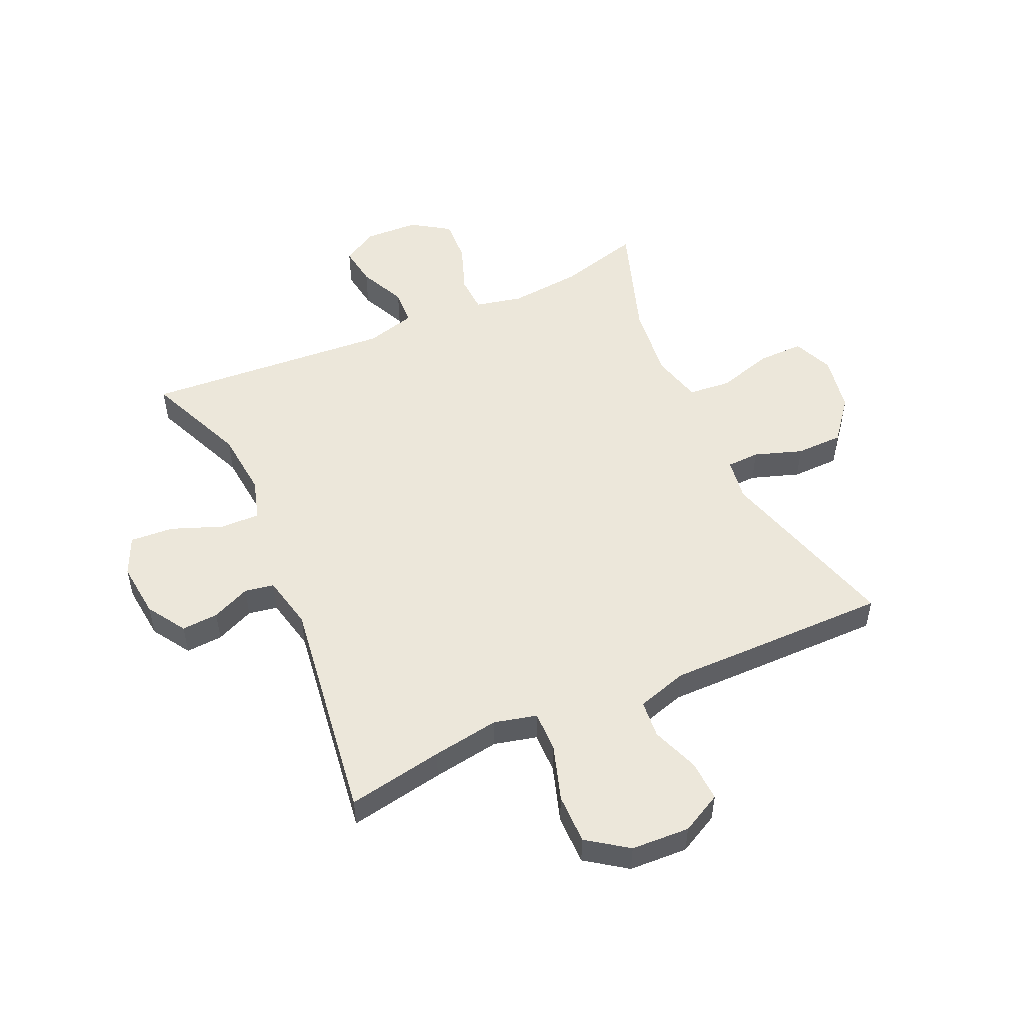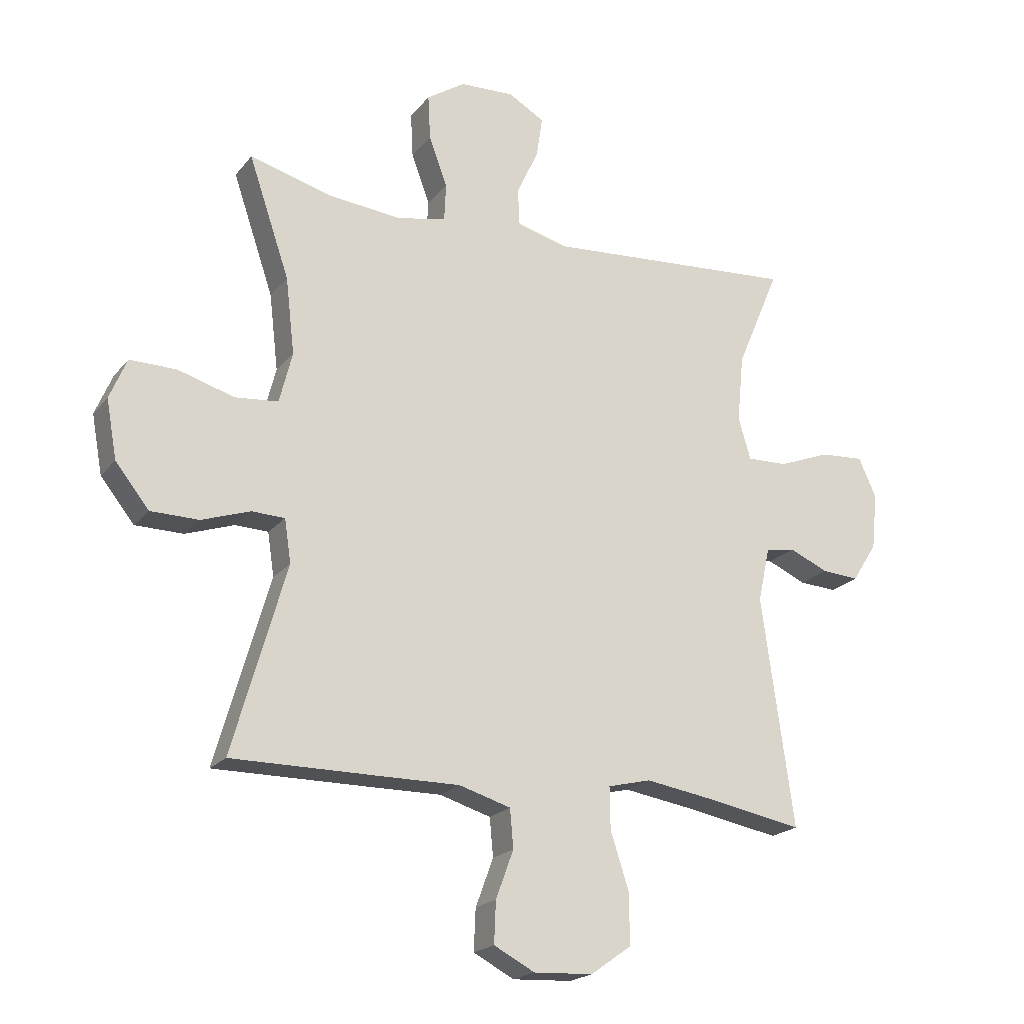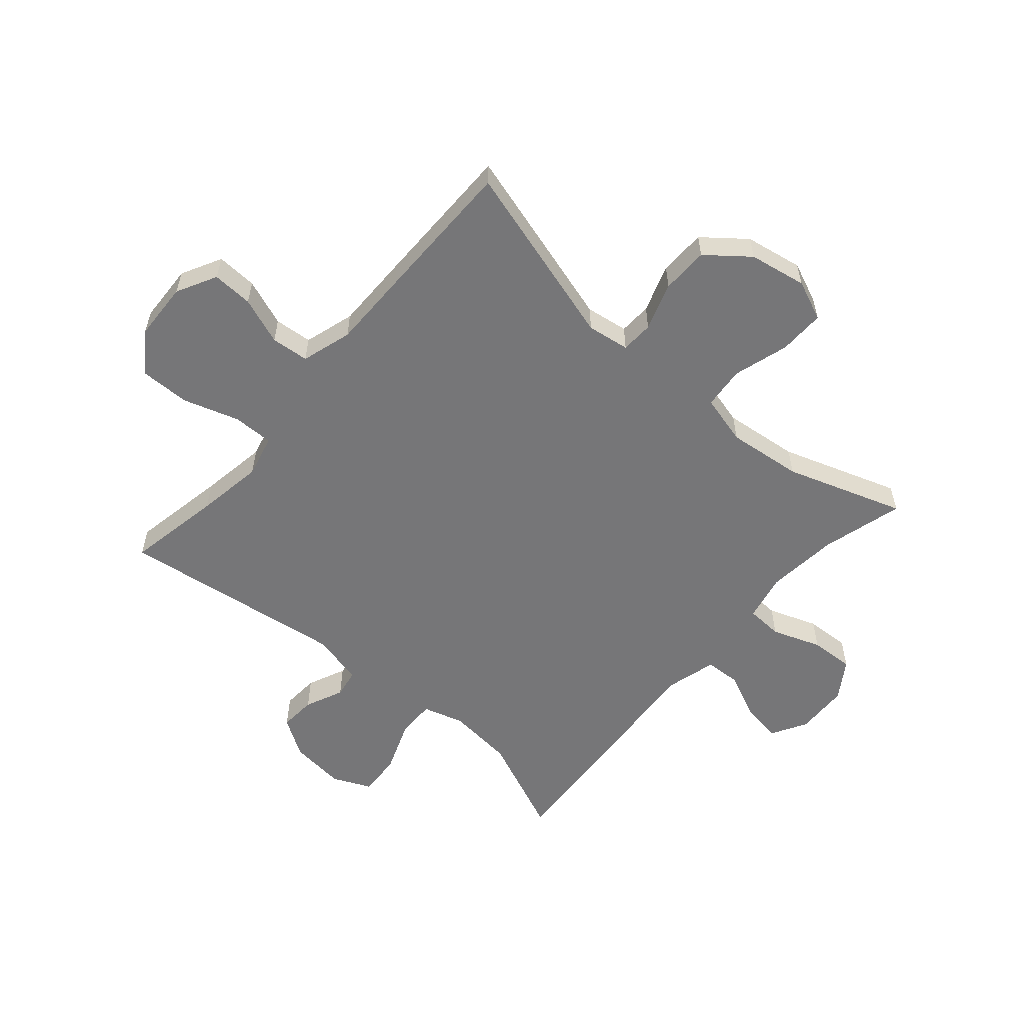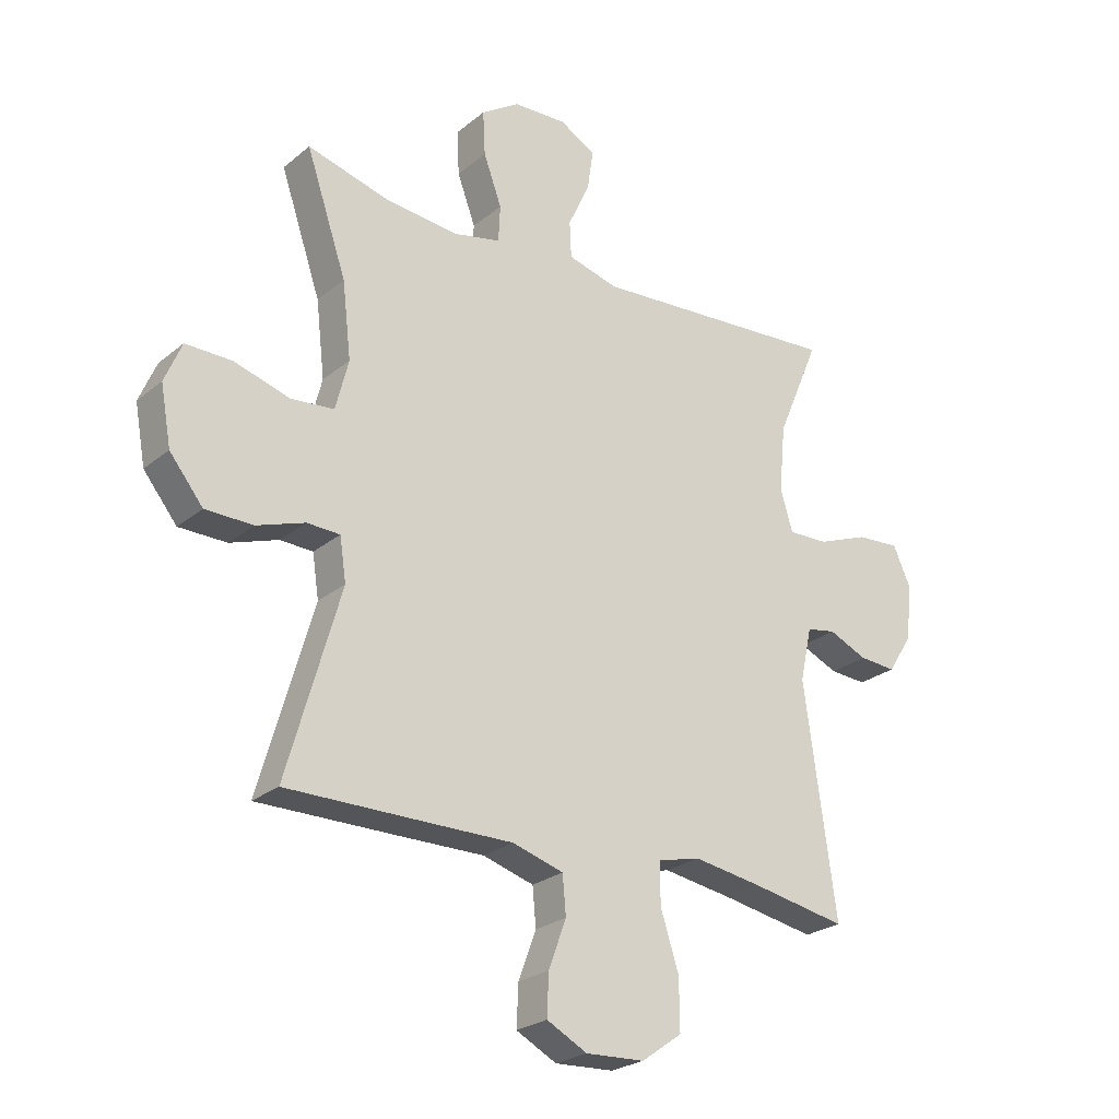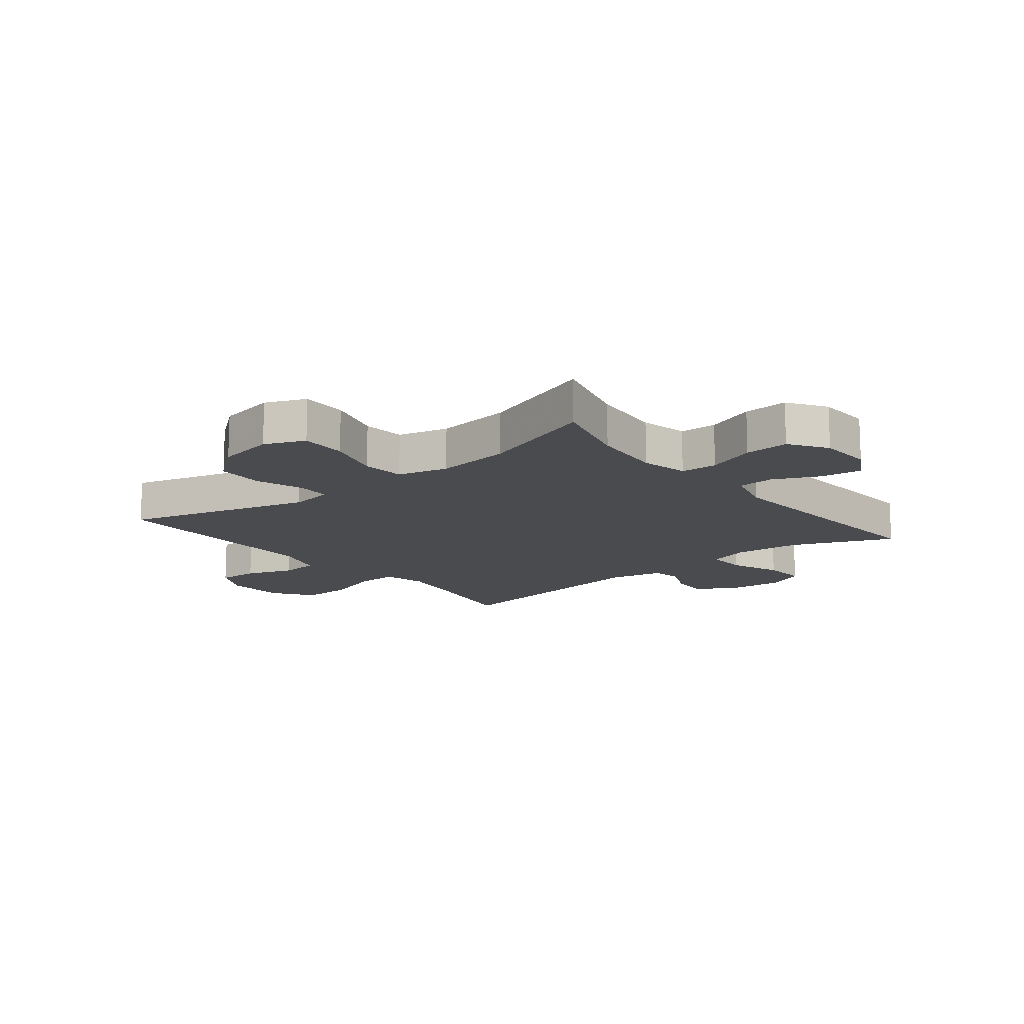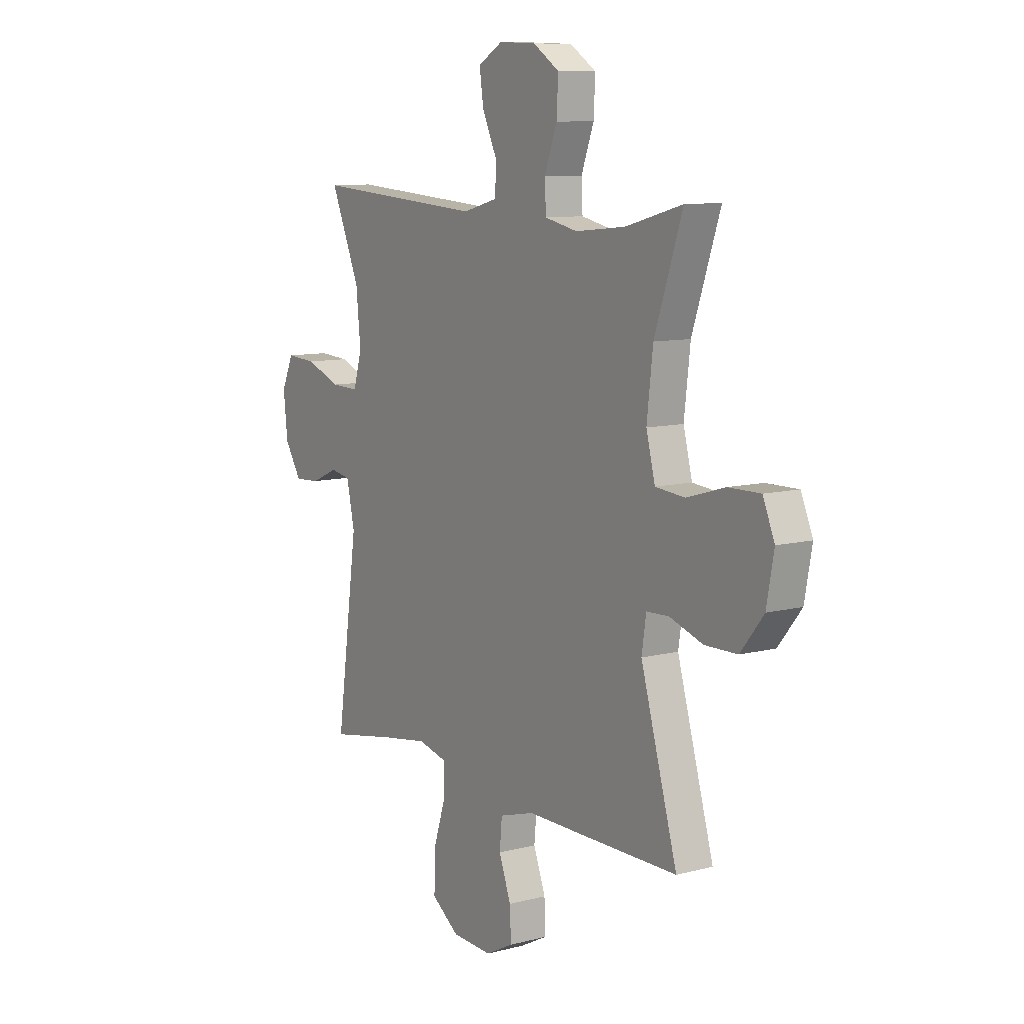
<metadata>
{"format":"obj","ext":"obj","renderer":"f3d","projection":"perspective","resolution":1024,"background":"white","views":[{"elev":51.8,"azim":155.7,"up":"+Y"},{"elev":-20.3,"azim":-27.1,"up":"+Z"},{"elev":-56.9,"azim":-131.0,"up":"+Y"},{"elev":-24.9,"azim":-37.5,"up":"+Z"},{"elev":-14.2,"azim":-51.1,"up":"+Y"},{"elev":9.5,"azim":-124.1,"up":"+Z"}]}
</metadata>
<code>
v -0.5 0.07 -0.5
v -0.409 0.07 -0.183
v -0.42 0.07 -0.11
v -0.476 0.07 -0.108
v -0.558 0.07 -0.136
v -0.639 0.07 -0.135
v -0.696 0.07 -0.064
v -0.714 0.07 0.035
v -0.685 0.07 0.104
v -0.606 0.07 0.103
v -0.511 0.07 0.075
v -0.438 0.07 0.082
v -0.416 0.07 0.168
v -0.431 0.07 0.297
v -0.5 0.07 0.5
v -0.359 0.07 0.462
v -0.235 0.07 0.45
v -0.154 0.07 0.468
v -0.151 0.07 0.531
v -0.182 0.07 0.615
v -0.186 0.07 0.691
v -0.121 0.07 0.734
v -0.029 0.07 0.738
v 0.032 0.07 0.703
v 0.022 0.07 0.634
v -0.015 0.07 0.554
v -0.012 0.07 0.492
v 0.074 0.07 0.469
v 0.5 0.07 0.5
v 0.427 0.07 0.328
v 0.416 0.07 0.214
v 0.437 0.07 0.143
v 0.505 0.07 0.145
v 0.593 0.07 0.179
v 0.667 0.07 0.184
v 0.697 0.07 0.118
v 0.687 0.07 0.022
v 0.645 0.07 -0.044
v 0.582 0.07 -0.04
v 0.516 0.07 -0.011
v 0.466 0.07 -0.02
v 0.446 0.07 -0.112
v 0.5 0.07 -0.5
v 0.336 0.07 -0.47
v 0.221 0.07 -0.452
v 0.148 0.07 -0.47
v 0.149 0.07 -0.54
v 0.18 0.07 -0.636
v 0.181 0.07 -0.722
v 0.112 0.07 -0.771
v 0.012 0.07 -0.776
v -0.057 0.07 -0.74
v -0.054 0.07 -0.67
v -0.024 0.07 -0.589
v -0.03 0.07 -0.524
v -0.117 0.07 -0.498
v -0.25 0.07 -0.499
v -0.5 0 -0.5
v -0.409 0 -0.183
v -0.42 0 -0.11
v -0.476 0 -0.108
v -0.558 0 -0.136
v -0.639 0 -0.135
v -0.696 0 -0.064
v -0.714 0 0.035
v -0.685 0 0.104
v -0.606 0 0.103
v -0.511 0 0.075
v -0.438 0 0.082
v -0.416 0 0.168
v -0.431 0 0.297
v -0.5 0 0.5
v -0.359 0 0.462
v -0.235 0 0.45
v -0.154 0 0.468
v -0.151 0 0.531
v -0.182 0 0.615
v -0.186 0 0.691
v -0.121 0 0.734
v -0.029 0 0.738
v 0.032 0 0.703
v 0.022 0 0.634
v -0.015 0 0.554
v -0.012 0 0.492
v 0.074 0 0.469
v 0.5 0 0.5
v 0.427 0 0.328
v 0.416 0 0.214
v 0.437 0 0.143
v 0.505 0 0.145
v 0.593 0 0.179
v 0.667 0 0.184
v 0.697 0 0.118
v 0.687 0 0.022
v 0.645 0 -0.044
v 0.582 0 -0.04
v 0.516 0 -0.011
v 0.466 0 -0.02
v 0.446 0 -0.112
v 0.5 0 -0.5
v 0.336 0 -0.47
v 0.221 0 -0.452
v 0.148 0 -0.47
v 0.149 0 -0.54
v 0.18 0 -0.636
v 0.181 0 -0.722
v 0.112 0 -0.771
v 0.012 0 -0.776
v -0.057 0 -0.74
v -0.054 0 -0.67
v -0.024 0 -0.589
v -0.03 0 -0.524
v -0.117 0 -0.498
v -0.25 0 -0.499
f 56 57 1 2
f 55 56 2 3
f 52 53 54
f 51 52 54
f 50 51 54
f 49 50 54
f 48 49 54
f 47 48 54
f 46 47 54 55
f 42 43 44
f 41 42 44 45
f 38 39 40
f 37 38 40
f 36 37 40
f 35 36 40
f 34 35 40
f 33 34 40
f 32 33 40 41
f 41 45 46
f 32 41 46
f 31 32 46
f 28 29 30
f 46 55 3
f 31 46 3
f 30 31 3
f 28 30 3
f 27 28 3
f 24 25 26
f 23 24 26
f 22 23 26
f 21 22 26
f 20 21 26
f 19 20 26
f 14 15 16
f 13 14 16 17
f 12 13 17 18
f 9 10 11
f 8 9 11
f 7 8 11
f 6 7 11
f 5 6 11
f 4 5 11
f 4 11 12
f 3 4 12 18
f 18 19 26 27
f 3 18 27
f 59 58 114 113
f 60 59 113 112
f 111 110 109
f 111 109 108
f 111 108 107
f 111 107 106
f 111 106 105
f 111 105 104
f 112 111 104 103
f 101 100 99
f 102 101 99 98
f 97 96 95
f 97 95 94
f 97 94 93
f 97 93 92
f 97 92 91
f 97 91 90
f 98 97 90 89
f 103 102 98
f 103 98 89
f 103 89 88
f 87 86 85
f 60 112 103
f 60 103 88
f 60 88 87
f 60 87 85
f 60 85 84
f 83 82 81
f 83 81 80
f 83 80 79
f 83 79 78
f 83 78 77
f 83 77 76
f 73 72 71
f 74 73 71 70
f 75 74 70 69
f 68 67 66
f 68 66 65
f 68 65 64
f 68 64 63
f 68 63 62
f 68 62 61
f 69 68 61
f 75 69 61 60
f 84 83 76 75
f 84 75 60
f 1 58 59 2
f 2 59 60 3
f 3 60 61 4
f 4 61 62 5
f 5 62 63 6
f 6 63 64 7
f 7 64 65 8
f 8 65 66 9
f 9 66 67 10
f 10 67 68 11
f 11 68 69 12
f 12 69 70 13
f 13 70 71 14
f 14 71 72 15
f 15 72 73 16
f 16 73 74 17
f 17 74 75 18
f 18 75 76 19
f 19 76 77 20
f 20 77 78 21
f 21 78 79 22
f 22 79 80 23
f 23 80 81 24
f 24 81 82 25
f 25 82 83 26
f 26 83 84 27
f 27 84 85 28
f 28 85 86 29
f 29 86 87 30
f 30 87 88 31
f 31 88 89 32
f 32 89 90 33
f 33 90 91 34
f 34 91 92 35
f 35 92 93 36
f 36 93 94 37
f 37 94 95 38
f 38 95 96 39
f 39 96 97 40
f 40 97 98 41
f 41 98 99 42
f 42 99 100 43
f 43 100 101 44
f 44 101 102 45
f 45 102 103 46
f 46 103 104 47
f 47 104 105 48
f 48 105 106 49
f 49 106 107 50
f 50 107 108 51
f 51 108 109 52
f 52 109 110 53
f 53 110 111 54
f 54 111 112 55
f 55 112 113 56
f 56 113 114 57
f 57 114 58 1

</code>
